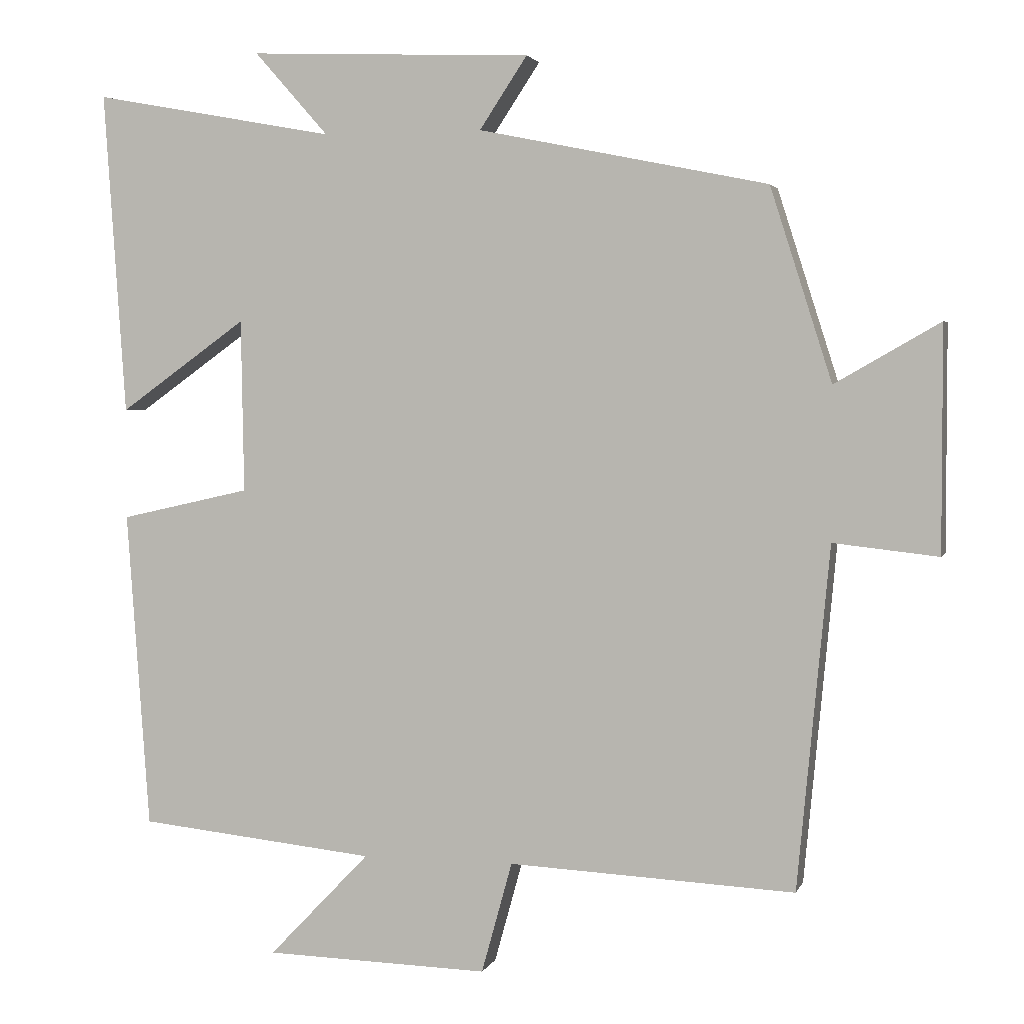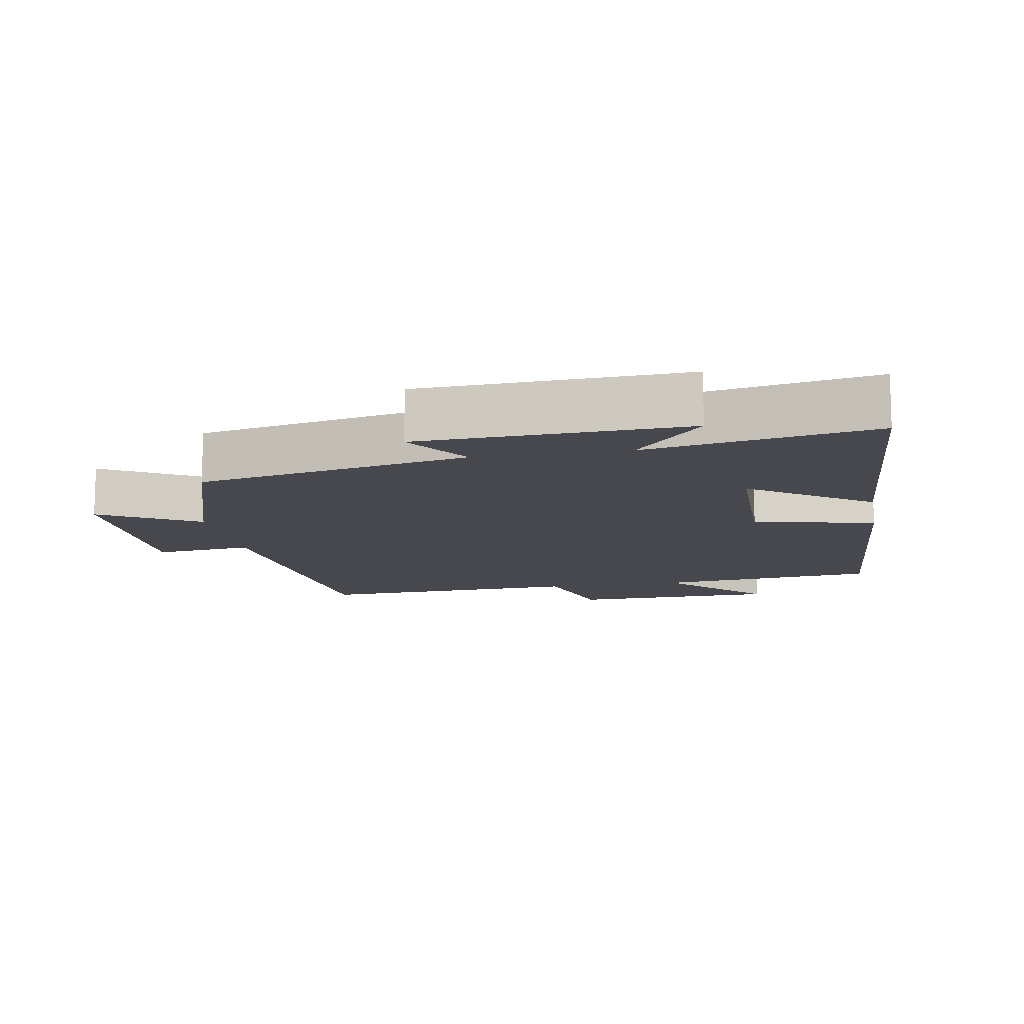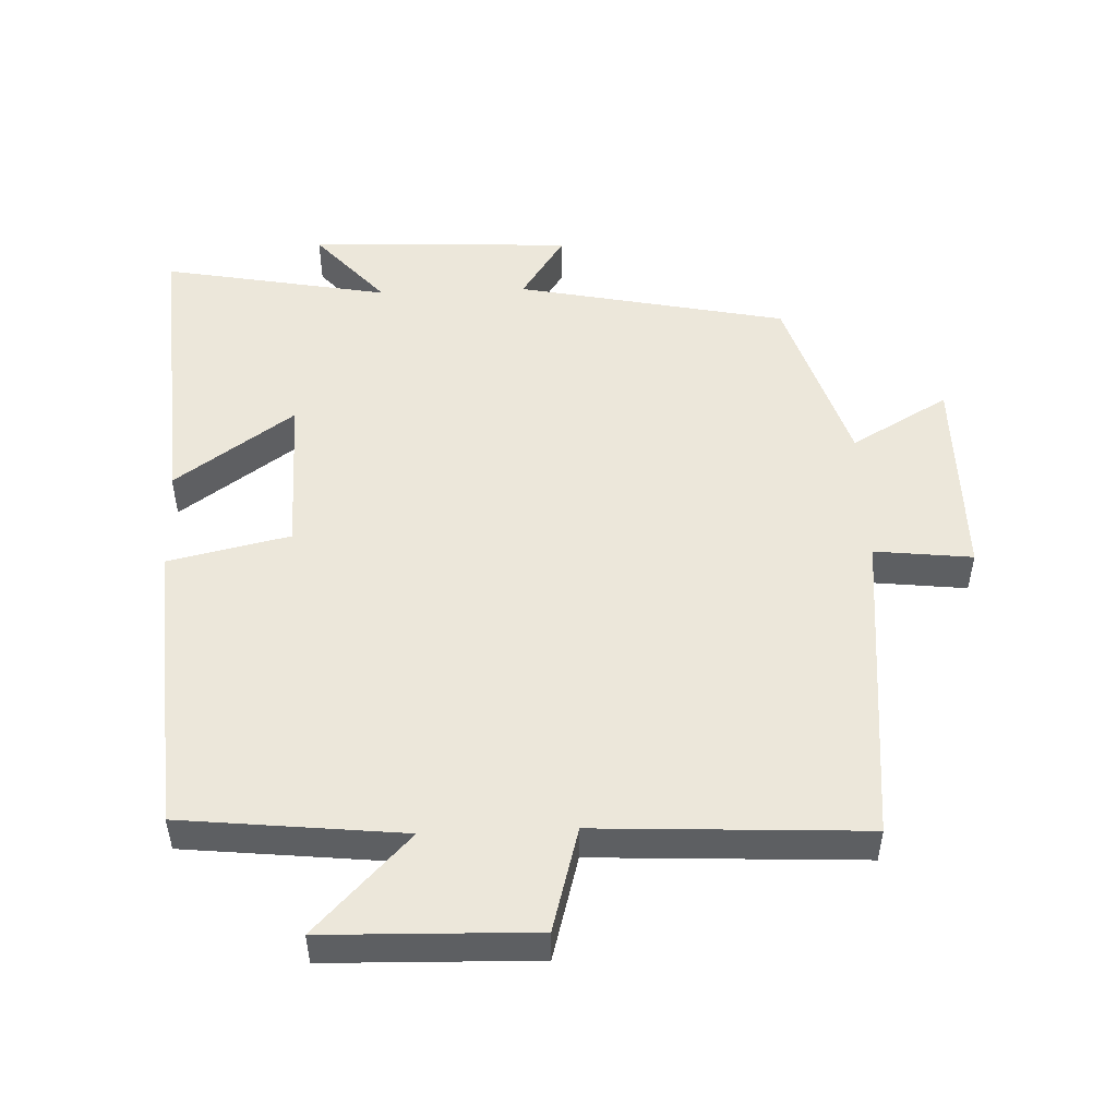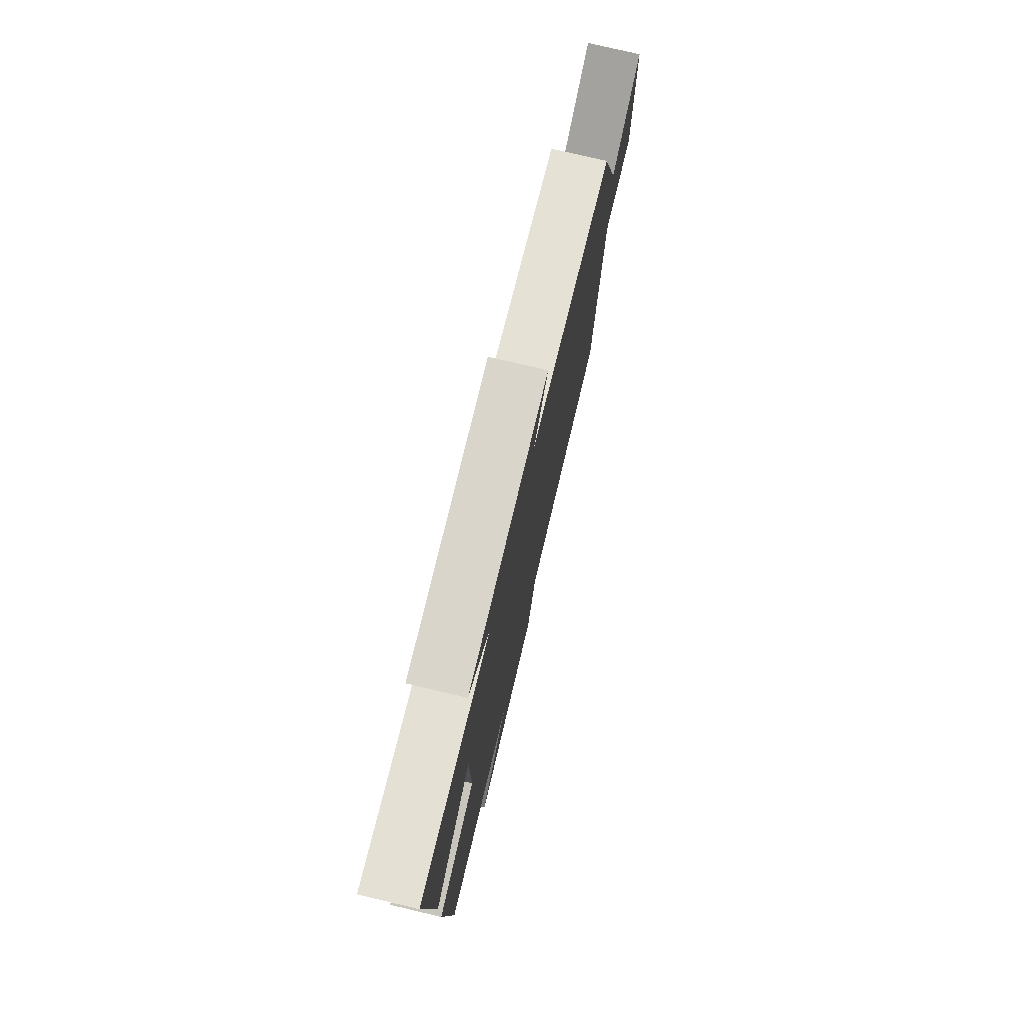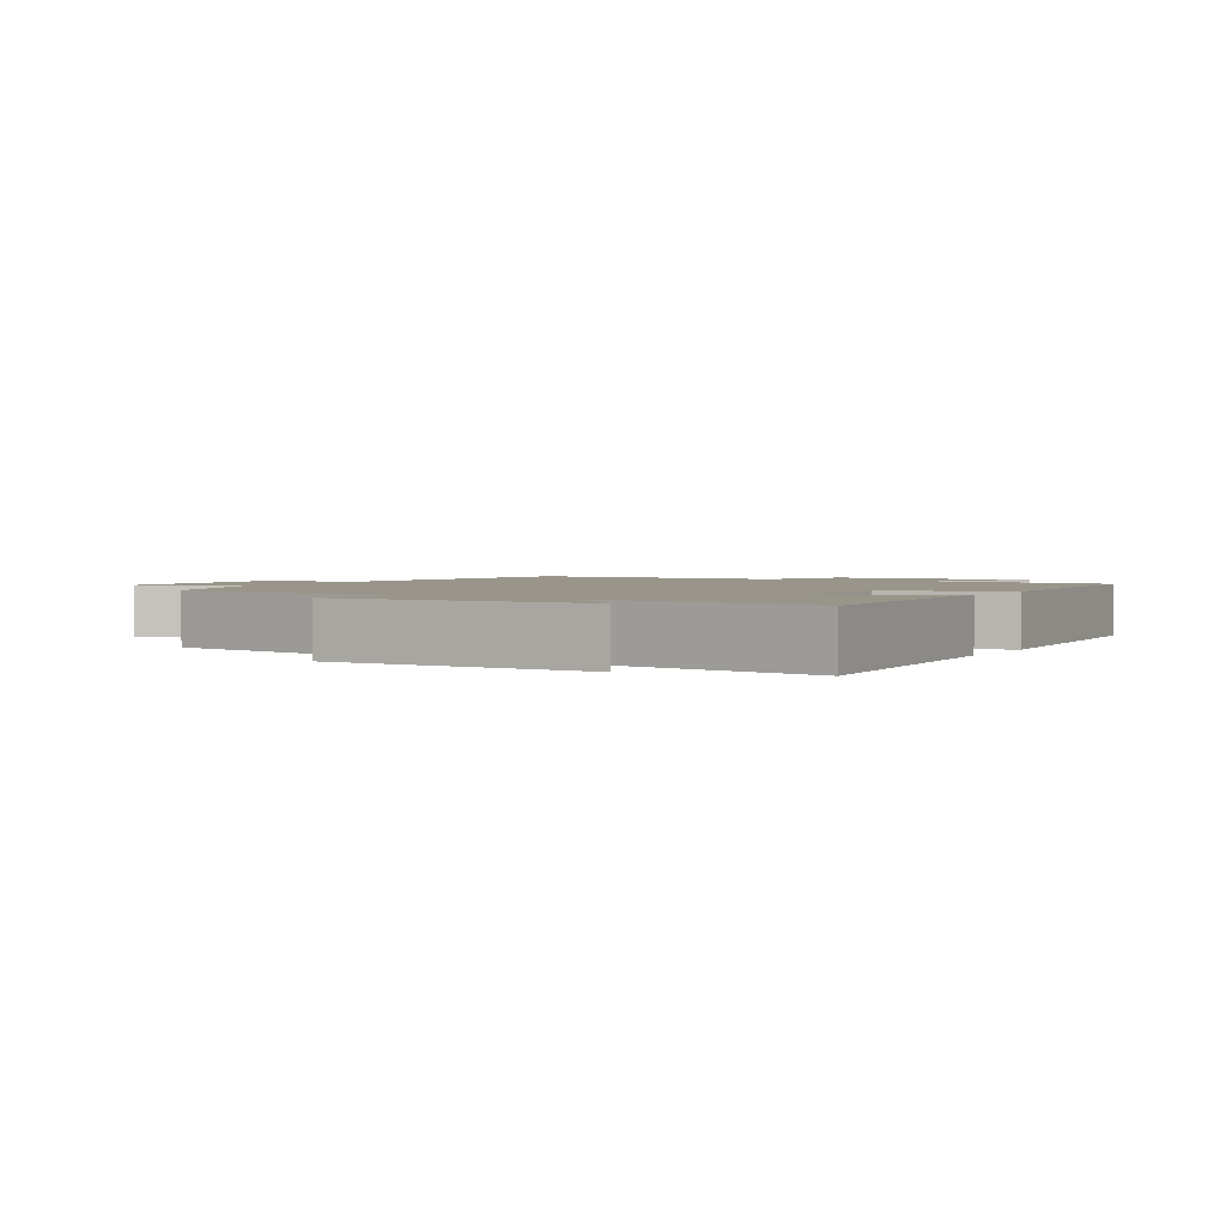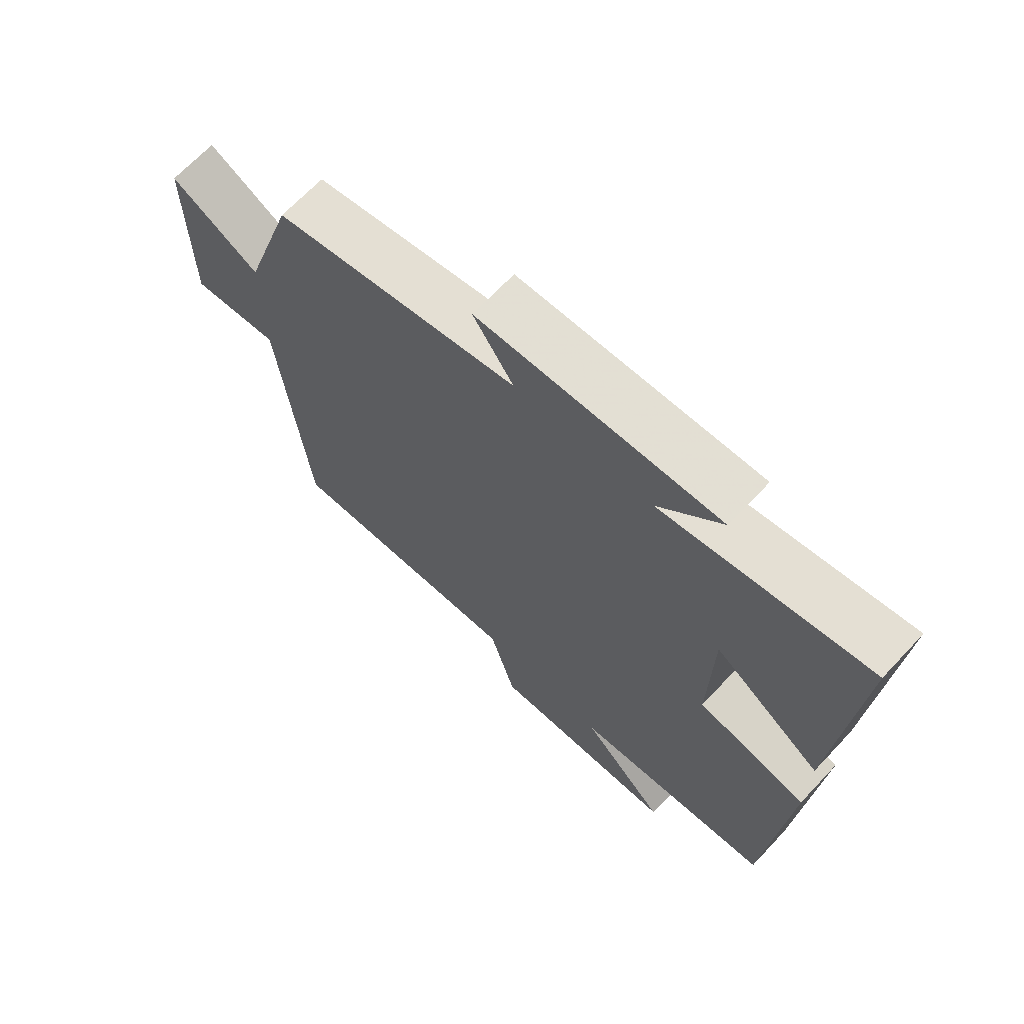
<metadata>
{"format":"obj","ext":"obj","renderer":"f3d","projection":"perspective","resolution":1024,"background":"white","views":[{"elev":3.0,"azim":-165.2,"up":"+Z"},{"elev":-11.9,"azim":10.2,"up":"+Y"},{"elev":50.4,"azim":177.8,"up":"+Y"},{"elev":76.9,"azim":103.3,"up":"+Z"},{"elev":2.0,"azim":29.6,"up":"+Y"},{"elev":68.1,"azim":43.3,"up":"+Z"}]}
</metadata>
<code>
v -0.416 0.07 0.419
v -0.021 0.07 0.5
v -0.086 0.07 0.598
v 0.3 0.07 0.614
v 0.199 0.07 0.5
v 0.53 0.07 0.561
v 0.5 0.07 0.12
v 0.326 0.07 0.244
v 0.322 0.07 0.008
v 0.5 0.07 -0.032
v 0.469 0.07 -0.466
v 0.145 0.07 -0.5
v 0.283 0.07 -0.644
v -0.023 0.07 -0.652
v -0.065 0.07 -0.5
v -0.456 0.07 -0.519
v -0.5 0.07 -0.052
v -0.643 0.07 -0.068
v -0.643 0.07 0.238
v -0.5 0.07 0.156
v -0.416 0 0.419
v -0.021 0 0.5
v -0.086 0 0.598
v 0.3 0 0.614
v 0.199 0 0.5
v 0.53 0 0.561
v 0.5 0 0.12
v 0.326 0 0.244
v 0.322 0 0.008
v 0.5 0 -0.032
v 0.469 0 -0.466
v 0.145 0 -0.5
v 0.283 0 -0.644
v -0.023 0 -0.652
v -0.065 0 -0.5
v -0.456 0 -0.519
v -0.5 0 -0.052
v -0.643 0 -0.068
v -0.643 0 0.238
v -0.5 0 0.156
f 17 18 19 20
f 15 16 17 20
f 15 20 1 2
f 12 13 14 15
f 12 15 2
f 9 10 11 12
f 8 9 12 2
f 5 6 7 8
f 5 8 2 3
f 3 4 5
f 40 39 38 37
f 40 37 36 35
f 22 21 40 35
f 35 34 33 32
f 22 35 32
f 32 31 30 29
f 22 32 29 28
f 28 27 26 25
f 23 22 28 25
f 25 24 23
f 1 21 22 2
f 2 22 23 3
f 3 23 24 4
f 4 24 25 5
f 5 25 26 6
f 6 26 27 7
f 7 27 28 8
f 8 28 29 9
f 9 29 30 10
f 10 30 31 11
f 11 31 32 12
f 12 32 33 13
f 13 33 34 14
f 14 34 35 15
f 15 35 36 16
f 16 36 37 17
f 17 37 38 18
f 18 38 39 19
f 19 39 40 20
f 20 40 21 1

</code>
